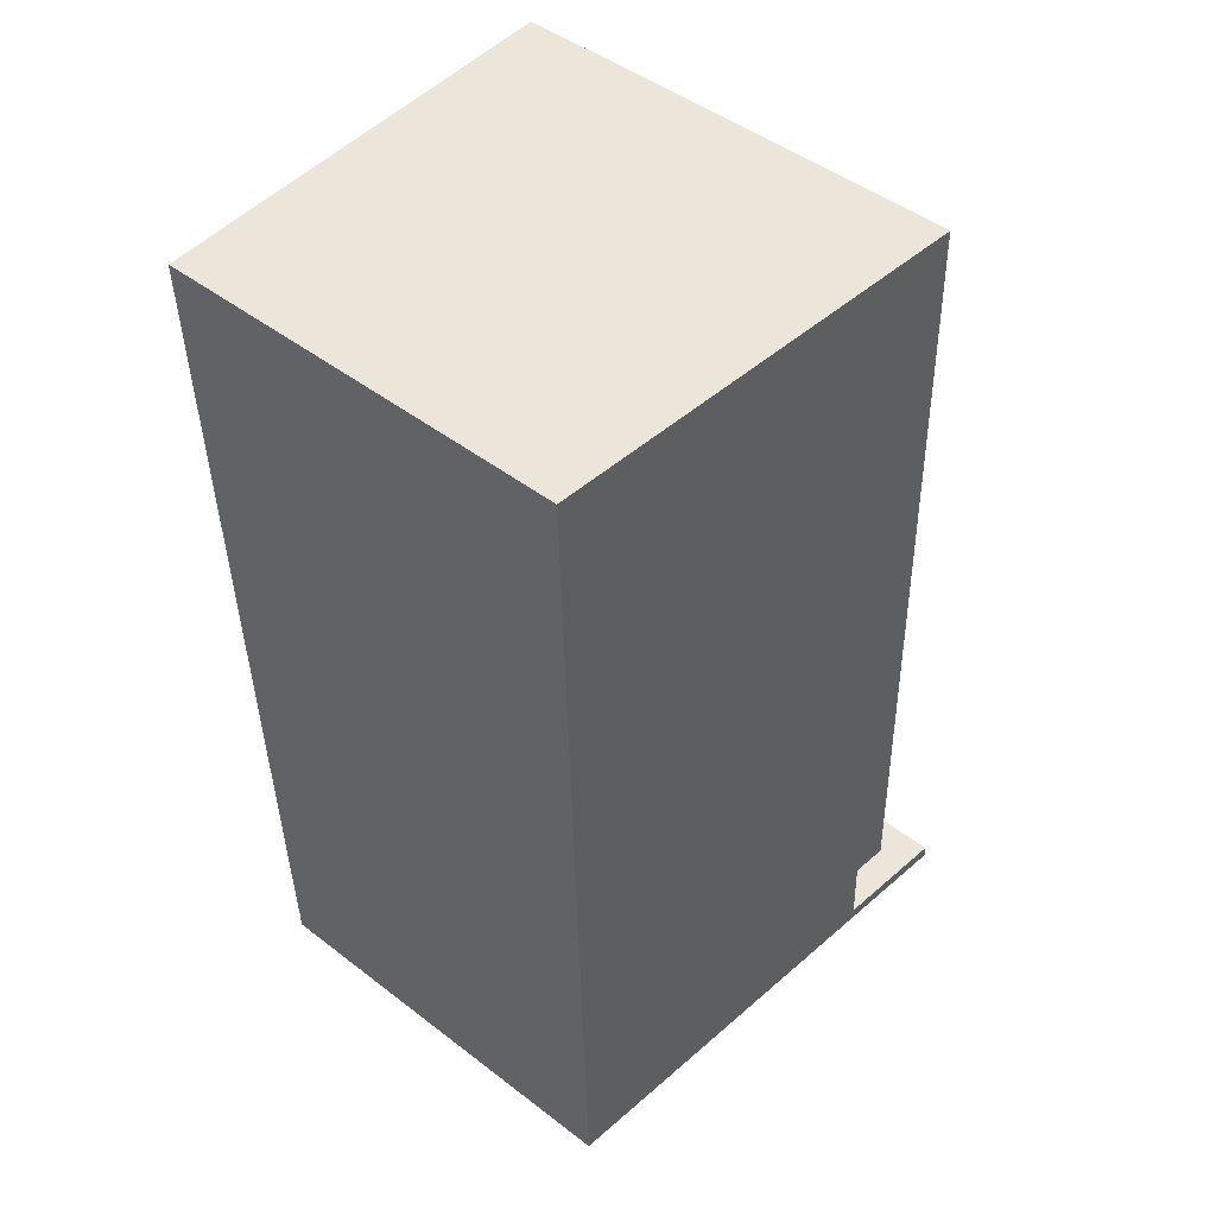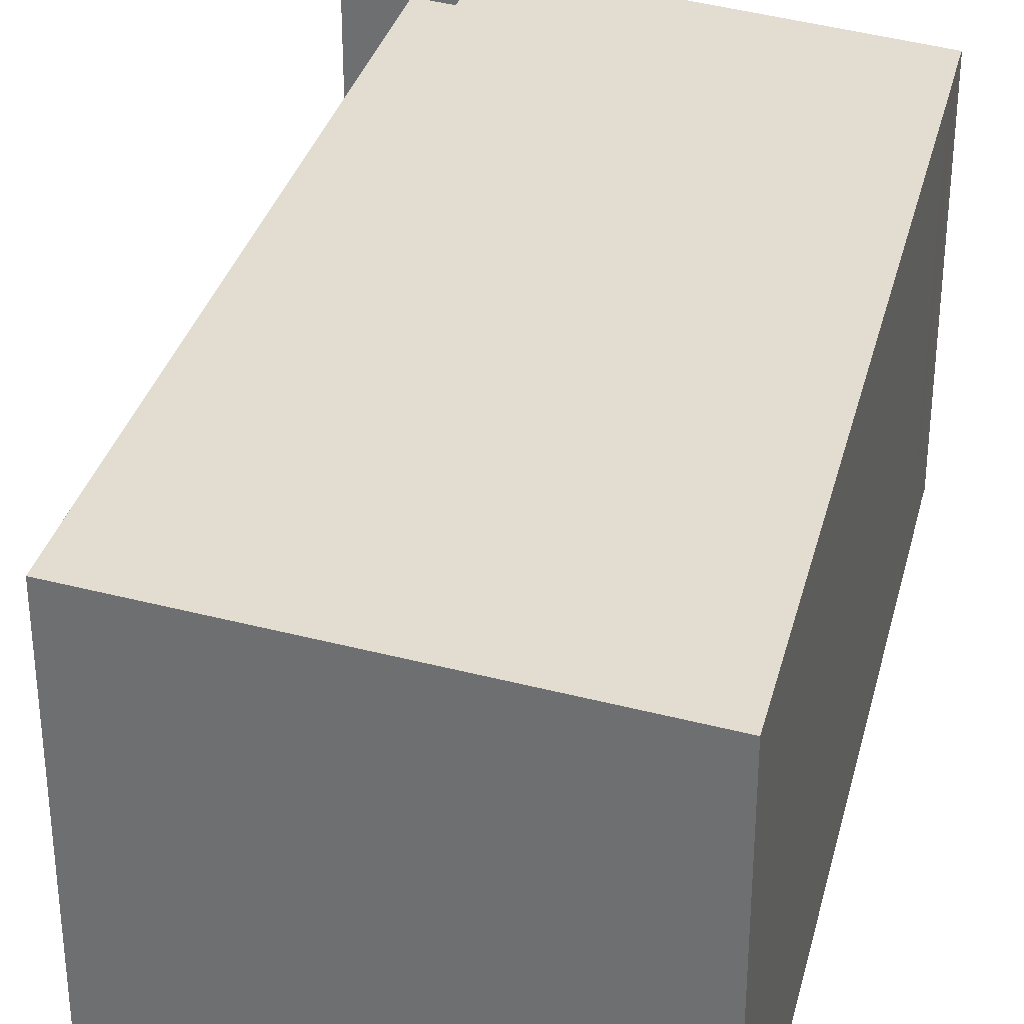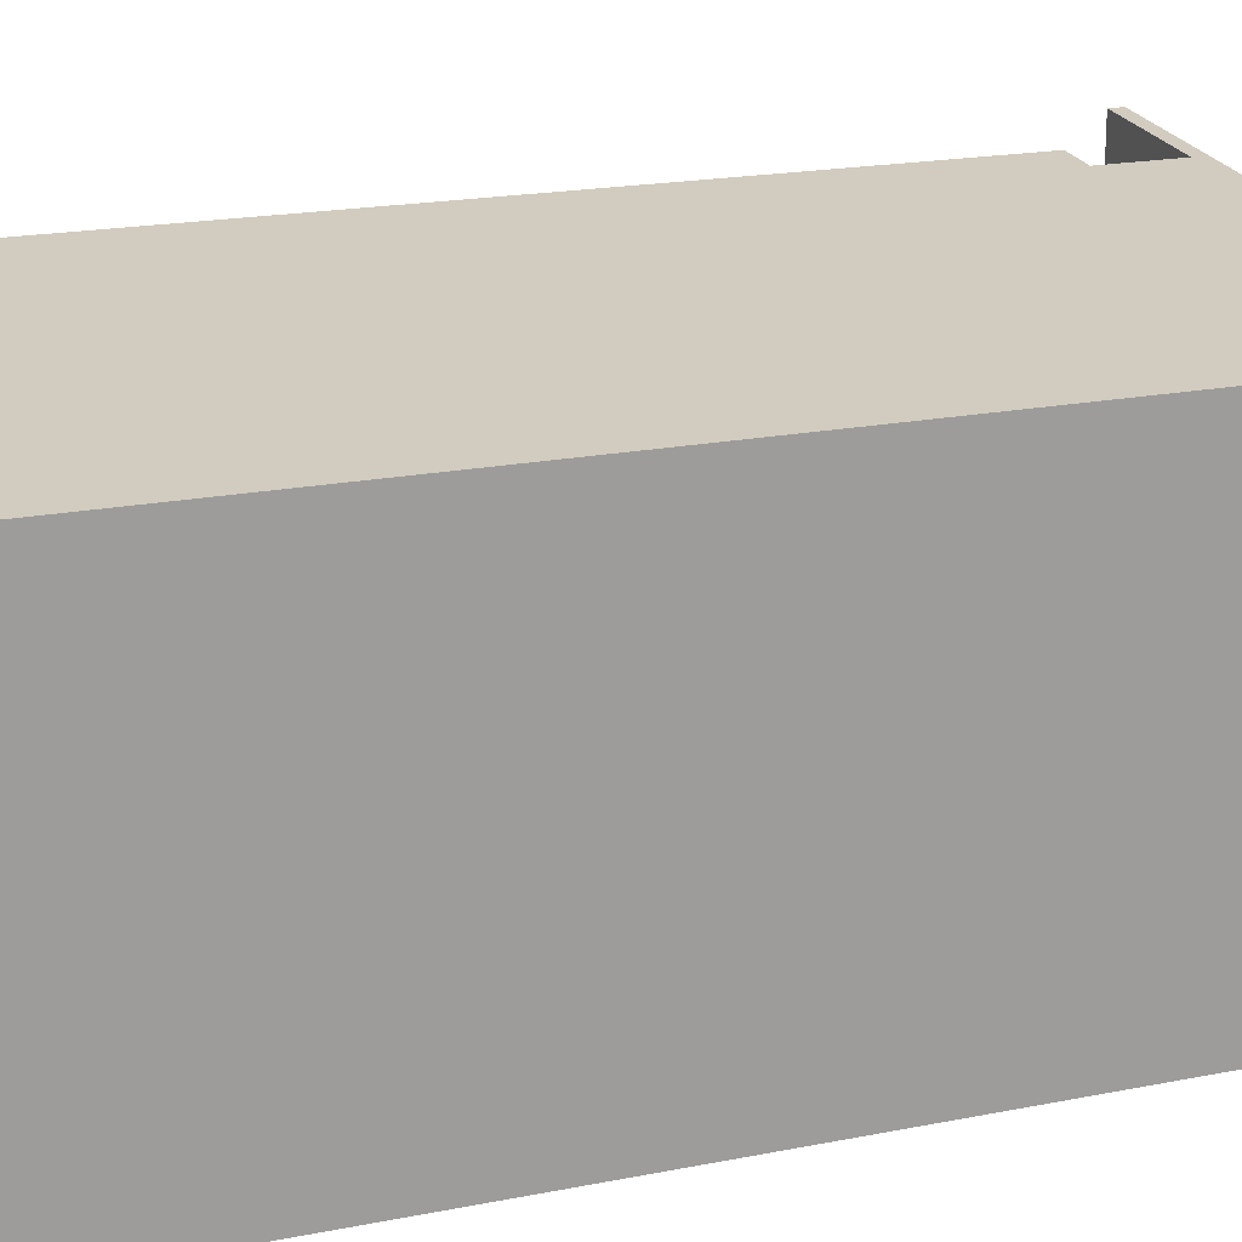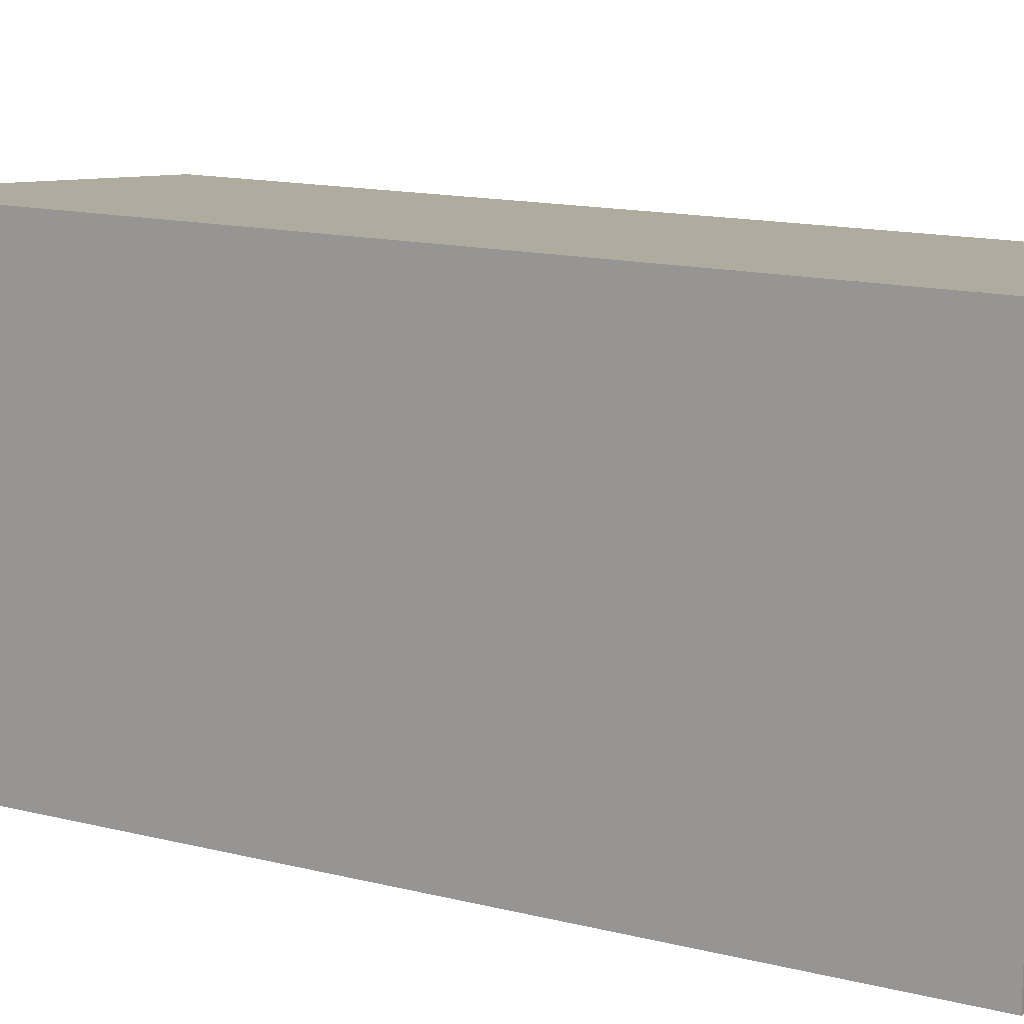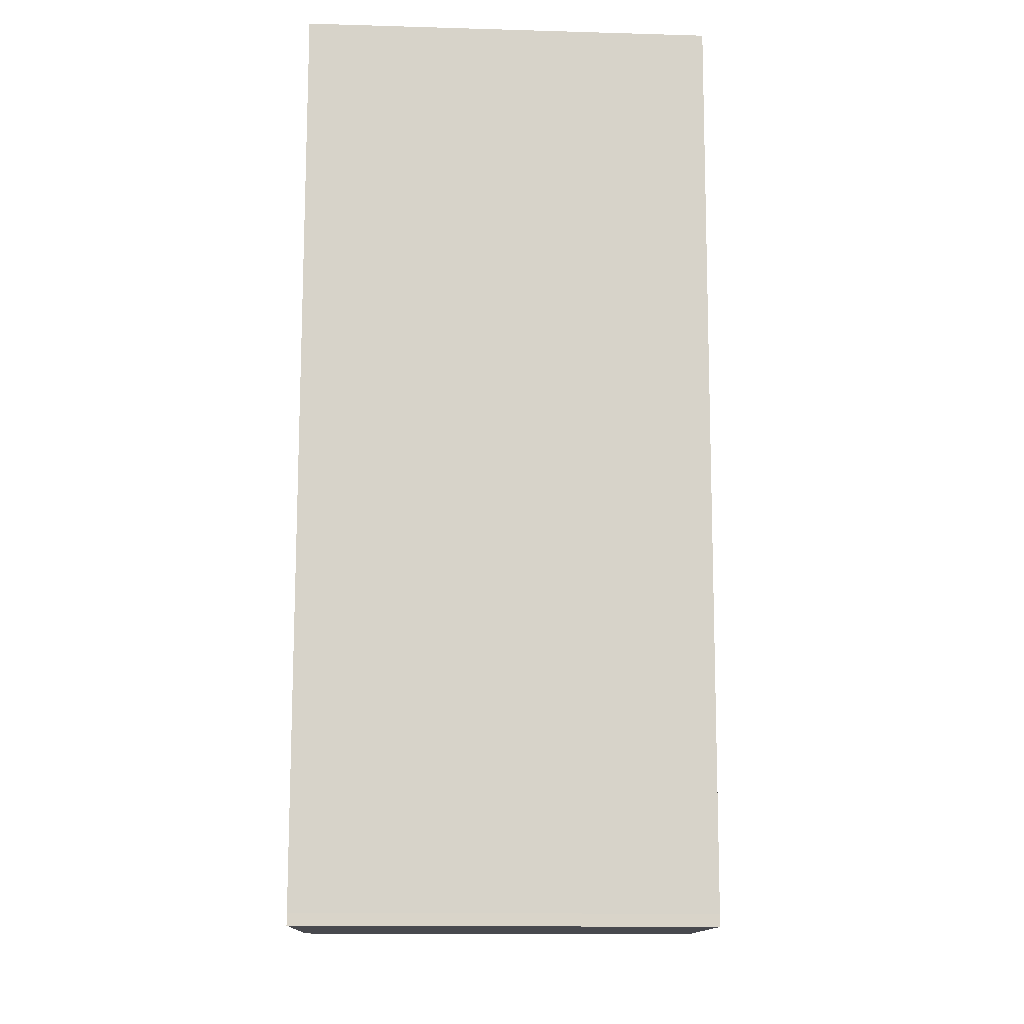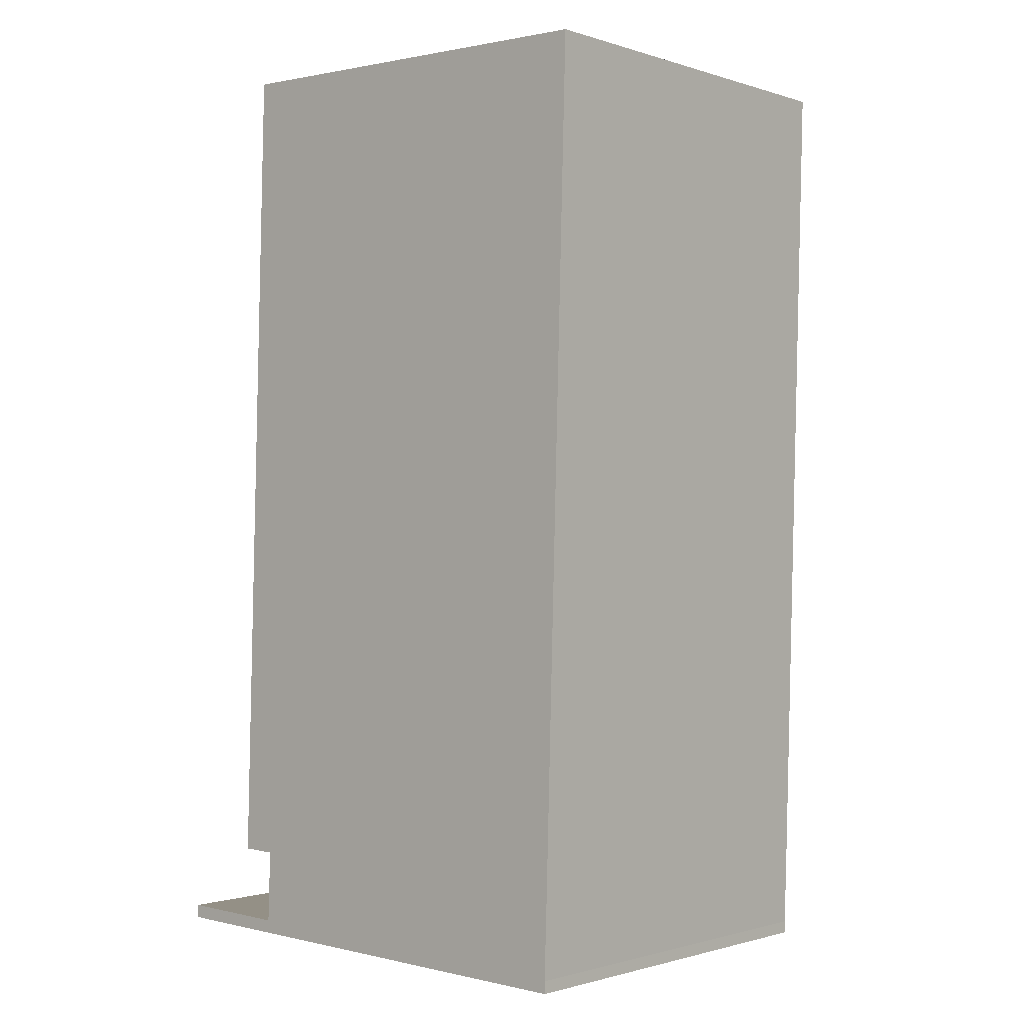
<metadata>
{"format":"obj","ext":"obj","renderer":"f3d","projection":"perspective","resolution":1024,"background":"white","views":[{"elev":47.0,"azim":131.0,"up":"+Z"},{"elev":33.1,"azim":15.4,"up":"+Y"},{"elev":18.9,"azim":70.7,"up":"+Y"},{"elev":13.8,"azim":-58.8,"up":"+Y"},{"elev":-14.1,"azim":86.3,"up":"+Z"},{"elev":-1.1,"azim":41.1,"up":"+Z"}]}
</metadata>
<code>
v  2.472 10.41 21.27
v  1.926 10.41 1.957
v  1.93 10.41 2.114
v  2.763 10.34 1.934
v  12.36 9.539 20.98
v  11.74 9.54 -0.014
v  11.8 9.539 1.69
v  11.8 9.539 1.852
v  0.001 10.57 0.029
v  1.76 10.42 -0.044
v  0 10.57 6.475e-16
v  0.009 10.57 0.311
v  1.769 10.42 0.262
v  11.74 9.539 -0.295
v  2.705 10.34 0.236
v  0.009 -1.904e-17 0.311
v  2.705 -1.445e-17 0.236
v  1.769 -1.604e-17 0.262
v  2.472 -1.302e-15 21.27
v  12.36 -1.285e-15 20.98
v  2.763 -1.184e-16 1.934
v  1.926 -1.198e-16 1.957
v  1.93 -1.294e-16 2.114
v  0.001 -1.776e-18 0.029
v  0 0 0
v  11.74 1.806e-17 -0.295
v  1.76 2.694e-18 -0.044
v  11.8 -1.134e-16 1.852
v  11.74 8.573e-19 -0.014
v  11.8 -1.035e-16 1.69
g defaultobject
f 1 2 3
f 2 1 4
f 4 1 5
f 4 5 6
f 6 5 7
f 7 5 8
f 9 10 11
f 10 9 12
f 10 12 13
f 10 13 14
f 14 13 15
f 14 15 4
f 14 4 6
f 16 13 12
f 13 16 15
f 15 16 17
f 17 16 18
f 19 5 1
f 5 19 20
f 17 4 15
f 4 17 21
f 22 3 2
f 3 22 1
f 1 22 19
f 19 22 23
f 9 16 12
f 16 9 11
f 16 11 24
f 24 11 25
f 4 22 2
f 22 4 21
f 26 10 14
f 10 26 27
f 10 27 11
f 11 27 25
f 20 8 5
f 8 20 28
f 8 28 7
f 7 28 6
f 6 28 29
f 29 28 30
f 29 14 6
f 14 29 26
f 26 17 27
f 17 26 21
f 27 17 18
f 27 18 16
f 27 16 24
f 27 24 25
f 19 28 20
f 28 19 23
f 28 23 30
f 30 23 21
f 30 21 29
f 29 21 26
f 21 23 22

</code>
